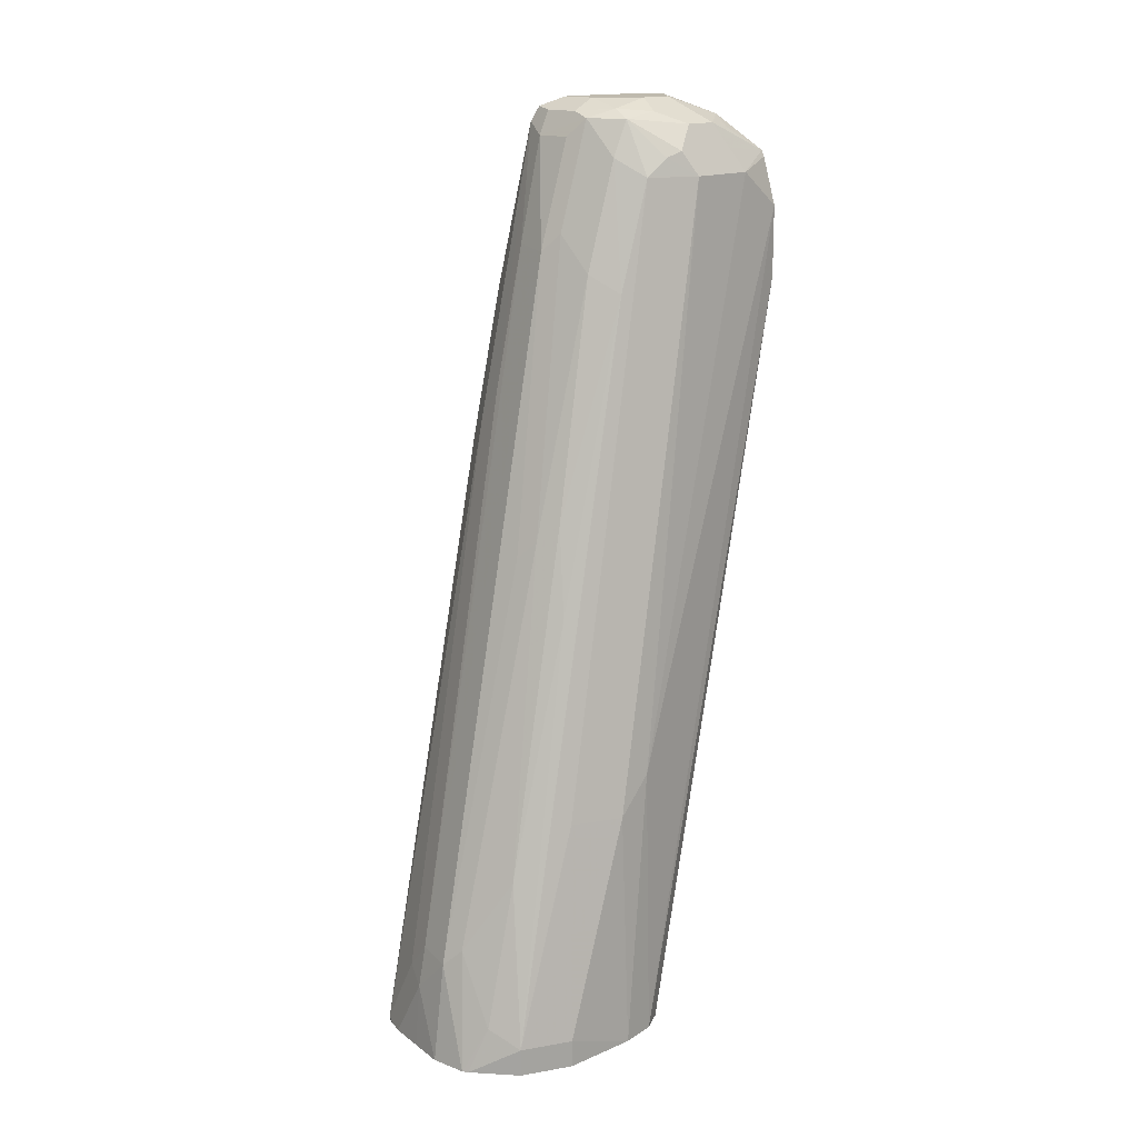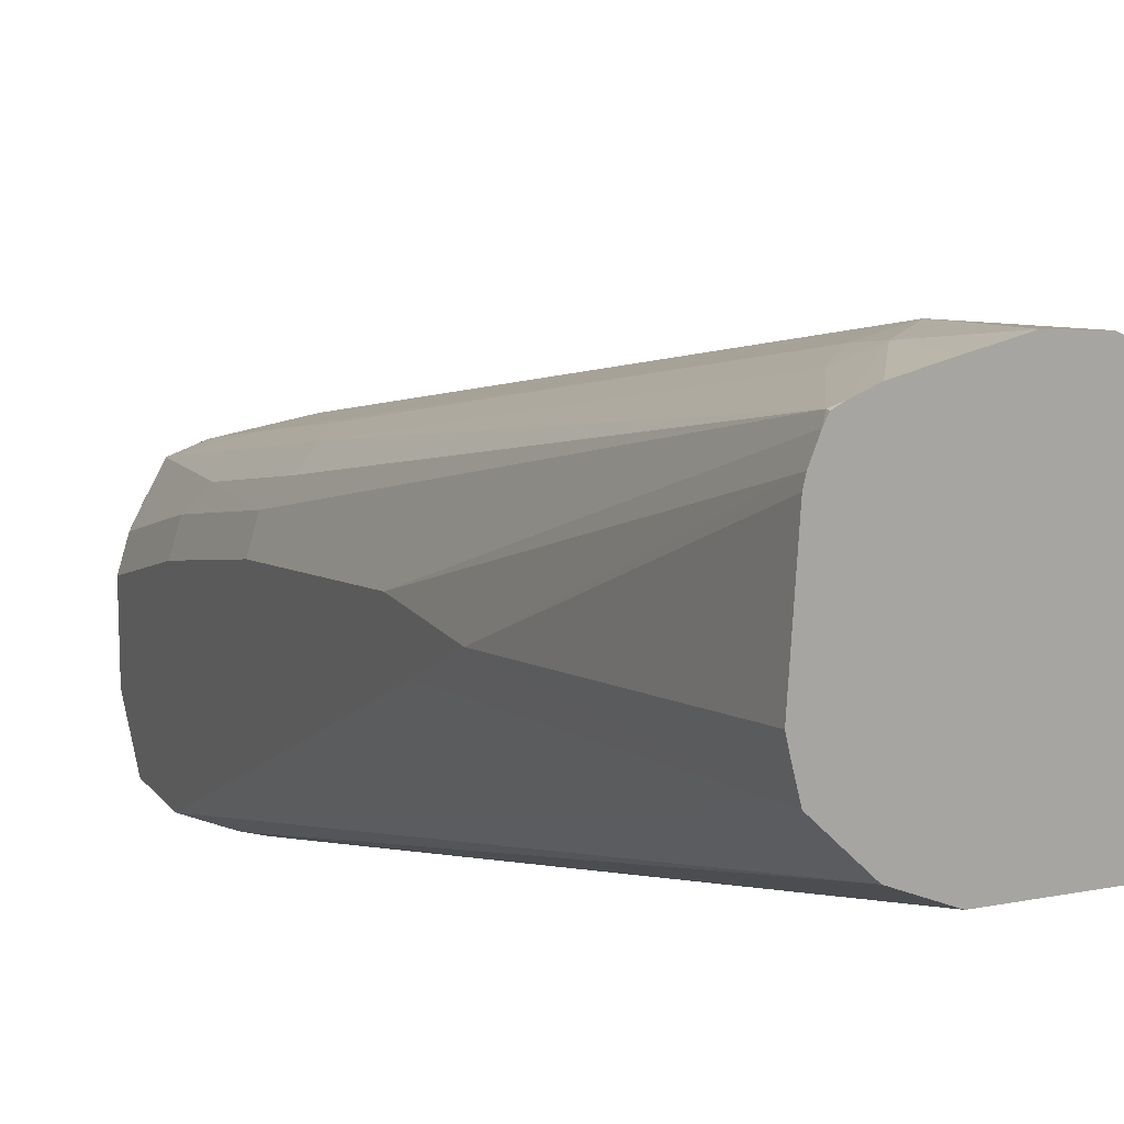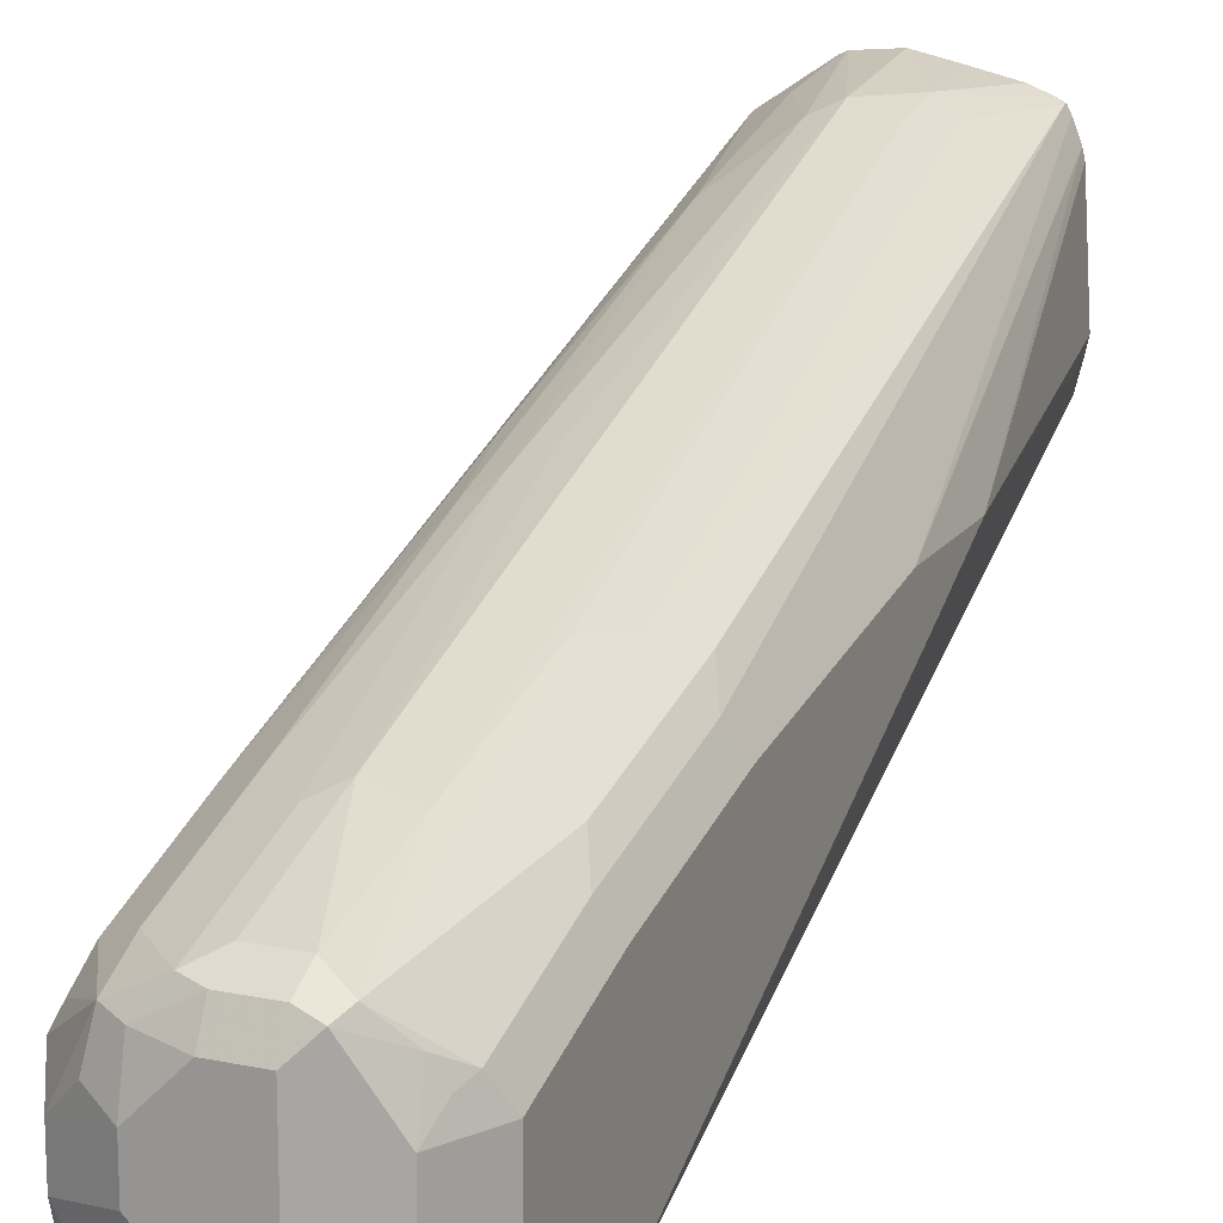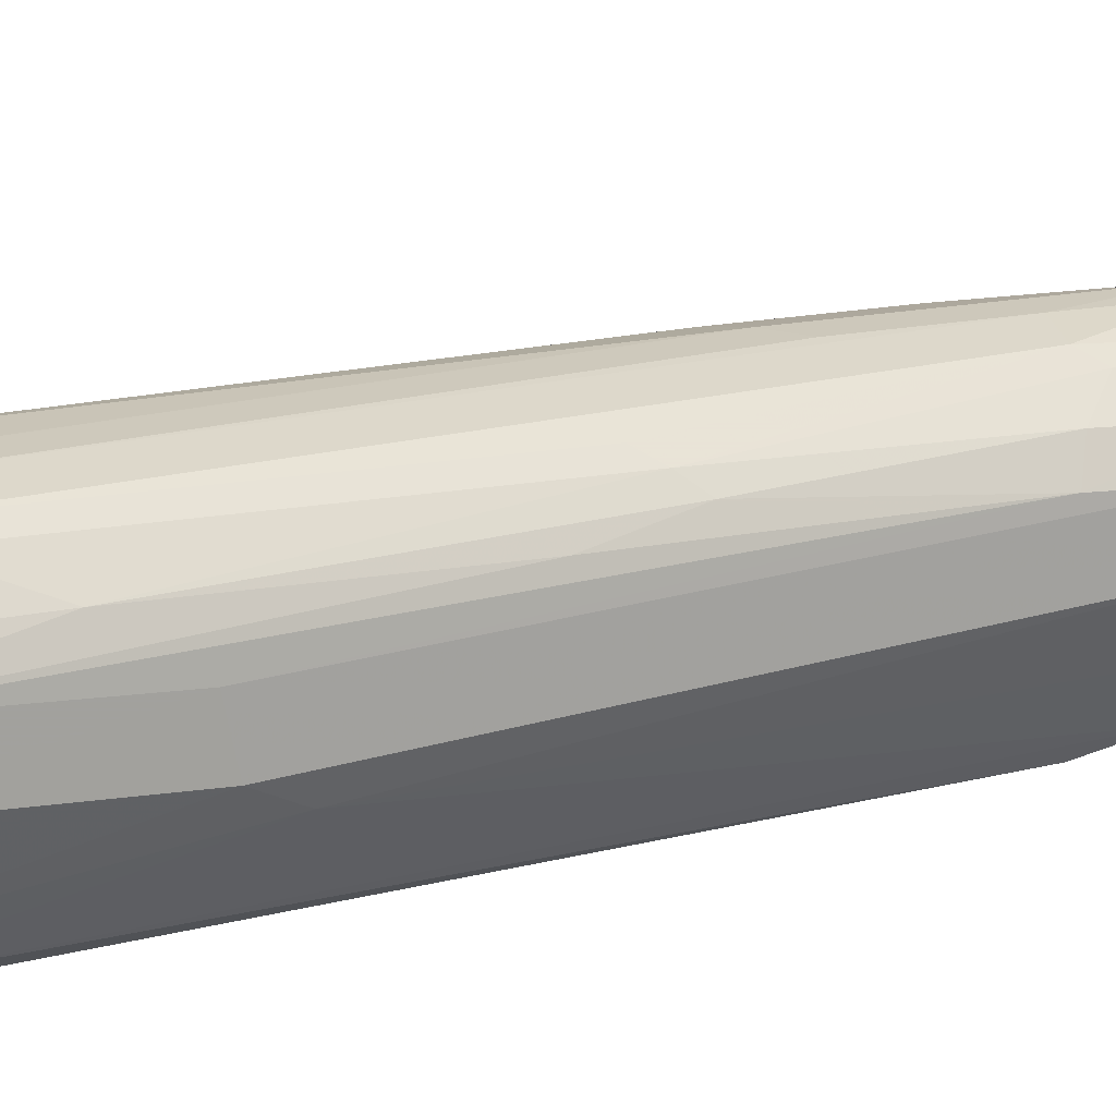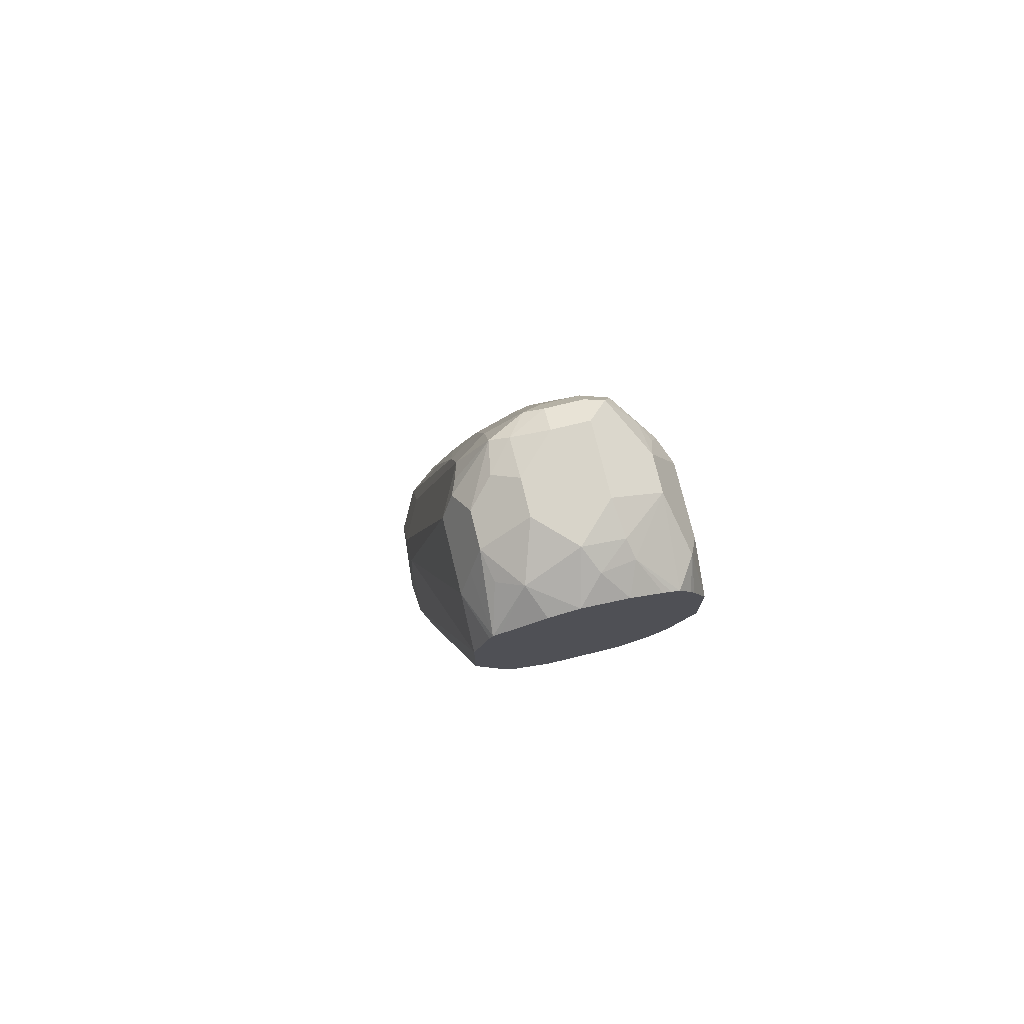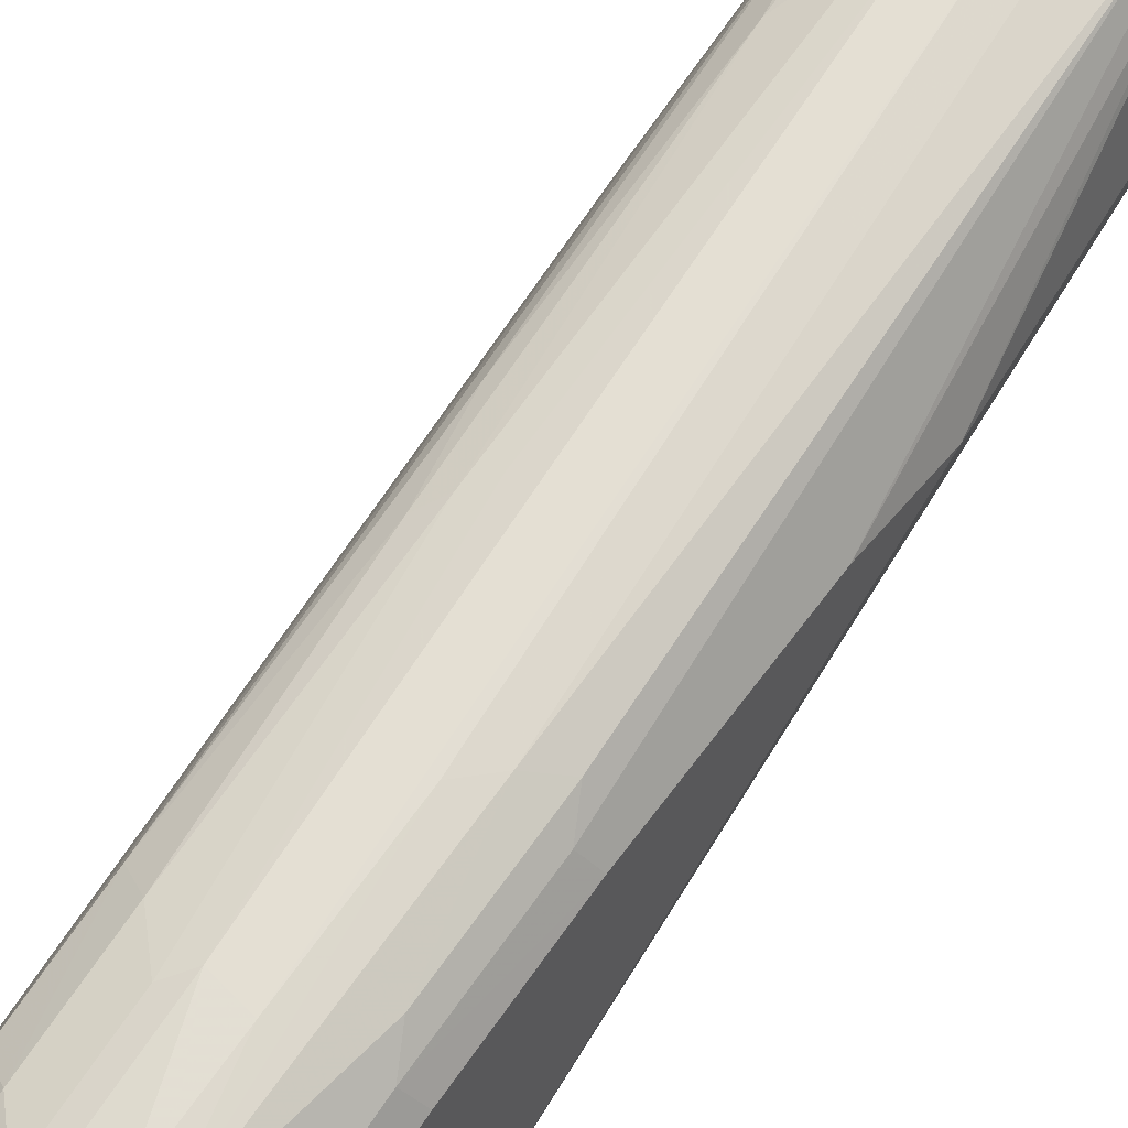
<metadata>
{"format":"obj","ext":"obj","renderer":"f3d","projection":"perspective","resolution":1024,"background":"white","views":[{"elev":15.8,"azim":43.4,"up":"+Y"},{"elev":14.9,"azim":-23.2,"up":"+Z"},{"elev":16.2,"azim":-156.8,"up":"+Z"},{"elev":47.4,"azim":66.7,"up":"+Z"},{"elev":75.2,"azim":166.3,"up":"+Y"},{"elev":48.8,"azim":-143.6,"up":"+Z"}]}
</metadata>
<code>
v 0.03586 0.1657 -0.298
v 0.01794 0.1973 -0.3049
v 0.01794 0.1657 -0.3018
v 0.05379 0.1657 -0.2998
v 0.03586 0.2152 -0.3049
v -0.008514 0.1657 -0.3091
v 6.67e-06 0.1657 -0.3058
v 0.01794 0.2175 -0.3094
v 0.00599 0.2033 -0.3109
v 0.05663 0.1657 -0.3012
v 0.06277 0.1883 -0.3094
v 0.04483 0.2242 -0.3094
v 0.03586 0.4125 -0.3587
v 0.01794 0.5559 -0.3946
v -0.01195 0.1674 -0.3109
v -0.01195 0.1657 -0.3109
v 6.67e-06 0.5582 -0.3991
v 6.67e-06 0.4865 -0.3811
v -0.01195 0.4723 -0.3826
v 0.0777 0.1657 -0.3169
v 0.0777 0.1794 -0.3169
v 0.06277 0.2601 -0.3273
v 0.04483 0.4214 -0.3632
v 0.02691 0.5649 -0.3991
v 0.02691 0.6187 -0.417
v 0.01794 0.6098 -0.4125
v 6.67e-06 0.6098 -0.4125
v -0.03587 0.3587 -0.3946
v -0.01366 0.1657 -0.3143
v -0.0239 0.4603 -0.3886
v -0.02989 0.4723 -0.4005
v -0.03587 0.4663 -0.4125
v -0.01195 0.6157 -0.4185
v -0.0239 0.5321 -0.4065
v 0.07913 0.1657 -0.3197
v 0.08967 0.1794 -0.3408
v 0.08369 0.2332 -0.3467
v 0.0777 0.287 -0.3527
v 0.05978 0.538 -0.4065
v 0.06277 0.3856 -0.3632
v 0.05379 0.4304 -0.3699
v 0.04483 0.547 -0.3991
v 0.04483 0.6008 -0.417
v 0.04483 0.6187 -0.4259
v 0.03586 0.6232 -0.4282
v 0.01794 0.6217 -0.4185
v 6.67e-06 0.6217 -0.4185
v -0.008956 0.6232 -0.4214
v -0.03587 0.3049 -0.3946
v -0.01698 0.1657 -0.3228
v -0.02989 0.544 -0.4185
v -0.03587 0.538 -0.4304
v -0.02241 0.6075 -0.4304
v -0.02989 0.5978 -0.4364
v 0.08967 0.1657 -0.3408
v 0.09309 0.1657 -0.3783
v 0.08967 0.2332 -0.3587
v 0.08967 0.287 -0.3766
v 0.05978 0.5918 -0.4244
v 0.05978 0.6157 -0.4543
v 0.04782 0.6217 -0.4424
v 0.06277 0.6008 -0.4349
v 0.06575 0.6038 -0.4424
v 0.03586 0.6277 -0.4483
v 0.01794 0.6277 -0.4304
v 6.67e-06 0.6277 -0.4304
v -0.0239 0.6157 -0.4483
v -0.03587 0.3408 -0.4125
v -0.01669 0.1657 -0.3946
v -0.01952 0.1657 -0.3831
v -0.02097 0.1657 -0.3766
v -0.01793 0.1657 -0.3271
v -0.03587 0.5918 -0.4483
v -0.02689 0.6053 -0.4394
v -0.02989 0.6038 -0.4483
v 0.09139 0.1657 -0.3963
v 0.08967 0.3049 -0.3946
v 0.07173 0.5918 -0.4483
v 0.05978 0.6157 -0.4723
v 0.06575 0.6038 -0.4782
v 0.03586 0.6277 -0.4663
v 6.67e-06 0.6277 -0.4663
v -0.0239 0.6157 -0.4663
v -0.03587 0.538 -0.508
v -0.0158 0.1657 -0.3955
v -0.03587 0.5918 -0.4842
v -0.02989 0.6038 -0.4842
v 0.09011 0.1657 -0.3988
v 0.07173 0.538 -0.508
v 0.07173 0.5739 -0.508
v 0.07173 0.5918 -0.4842
v 0.06277 0.6008 -0.508
v 0.05679 0.6127 -0.4872
v 0.04483 0.6187 -0.4932
v 0.01794 0.6277 -0.4842
v -0.00224 0.6232 -0.4842
v -0.004475 0.6187 -0.4932
v -0.02163 0.6023 -0.508
v -0.03137 0.6008 -0.4932
v -0.03587 0.5739 -0.508
v -0.0299 0.526 -0.508
v 0.00214 0.1657 -0.4134
v 0.001231 0.1657 -0.4125
v 0.0854 0.1657 -0.4082
v 0.06575 0.526 -0.508
v 0.06321 0.1657 -0.4219
v 0.06432 0.5977 -0.508
v 0.05964 0.6023 -0.508
v 0.03828 0.6121 -0.508
v 0.02379 0.6158 -0.508
v 0.01196 0.6217 -0.4962
v 0.001521 0.6128 -0.508
v -0.0136 0.6067 -0.508
v -0.01749 0.6048 -0.508
v -0.02744 0.5937 -0.508
v -0.02938 0.5898 -0.508
v -0.0239 0.5141 -0.508
v 0.0222 0.1657 -0.4219
v 0.05978 0.5141 -0.508
v 0.03586 0.4959 -0.508
v 0.05272 0.5045 -0.508
v -0.01733 0.5066 -0.508
v -0.0132 0.5031 -0.508
v 6.67e-06 0.496 -0.508
v 0.01794 0.4959 -0.508
f 69 84 85
f 67 87 75
f 68 84 69
f 67 75 74
f 67 83 87
f 64 95 82
f 66 82 83
f 64 66 65
f 83 96 97
f 64 82 66
f 73 75 87
f 66 83 67
f 73 87 86
f 82 96 83
f 76 89 90
f 76 90 77
f 77 90 91
f 77 91 78
f 79 80 92
f 79 92 93
f 79 93 94
f 79 94 81
f 80 91 92
f 81 94 95
f 82 95 96
f 64 81 95
f 76 88 89
f 63 91 80
f 47 66 48
f 62 78 63
f 45 61 64
f 46 65 66
f 46 66 47
f 83 97 98
f 48 66 67
f 48 67 53
f 49 68 69
f 49 69 70
f 49 70 71
f 49 71 72
f 49 72 50
f 51 54 73
f 51 73 52
f 63 78 91
f 53 67 74
f 54 74 75
f 54 75 73
f 56 76 77
f 56 77 58
f 56 58 57
f 58 77 78
f 58 78 59
f 59 78 62
f 60 79 81
f 60 81 64
f 60 64 61
f 60 63 80
f 60 80 79
f 53 74 54
f 83 98 99
f 84 103 85
f 84 100 116
f 92 108 94
f 92 94 93
f 94 109 110
f 94 110 95
f 94 108 109
f 95 111 96
f 95 110 111
f 96 111 97
f 97 111 112
f 97 112 113
f 97 113 114
f 97 114 98
f 98 115 99
f 99 115 116
f 99 116 100
f 101 117 102
f 102 117 118
f 105 106 119
f 106 118 125
f 106 125 120
f 106 120 121
f 45 65 46
f 110 112 111
f 117 122 118
f 118 122 123
f 118 123 124
f 118 124 125
f 91 107 92
f 83 99 87
f 90 107 91
f 89 104 106
f 84 116 115
f 84 115 98
f 84 98 114
f 84 114 113
f 84 113 112
f 84 112 110
f 84 110 109
f 84 109 108
f 84 108 92
f 84 92 107
f 84 107 90
f 84 90 89
f 84 89 105
f 84 105 119
f 84 119 121
f 84 121 120
f 84 120 125
f 84 125 124
f 84 124 123
f 84 123 122
f 84 122 117
f 84 117 101
f 84 101 102
f 84 102 103
f 86 87 99
f 86 99 100
f 88 104 89
f 89 106 105
f 45 64 65
f 106 121 119
f 44 62 63
f 2 9 6
f 4 10 11
f 4 11 12
f 4 12 5
f 5 12 23
f 5 23 13
f 5 13 14
f 6 9 15
f 6 15 16
f 8 14 17
f 8 17 18
f 8 18 19
f 8 19 9
f 9 19 15
f 10 20 21
f 10 21 11
f 11 21 22
f 11 22 12
f 12 22 23
f 13 23 14
f 14 23 24
f 14 24 25
f 14 25 26
f 14 26 27
f 14 27 17
f 15 28 29
f 15 29 16
f 2 8 9
f 15 19 30
f 2 5 8
f 2 6 7
f 44 63 60
f 1 2 3
f 1 3 7
f 1 7 6
f 1 6 16
f 1 16 29
f 1 29 50
f 1 50 72
f 1 72 71
f 1 71 70
f 1 70 69
f 1 69 85
f 1 85 103
f 1 103 102
f 1 102 118
f 1 118 106
f 1 106 104
f 1 104 88
f 1 88 76
f 1 76 56
f 1 56 55
f 1 55 35
f 1 35 20
f 1 20 10
f 1 10 4
f 1 4 5
f 1 5 2
f 2 7 3
f 15 30 31
f 5 14 8
f 15 32 28
f 28 86 100
f 28 100 84
f 28 84 68
f 28 68 49
f 30 34 31
f 31 34 51
f 31 51 32
f 32 51 52
f 33 48 53
f 33 53 54
f 33 54 34
f 34 54 51
f 35 55 36
f 28 73 86
f 36 55 56
f 36 57 37
f 37 57 58
f 37 58 38
f 38 58 59
f 38 59 39
f 15 31 32
f 39 43 42
f 39 42 41
f 39 41 40
f 43 59 44
f 44 60 61
f 44 61 45
f 44 59 62
f 36 56 57
f 28 52 73
f 39 59 43
f 28 50 29
f 28 32 52
f 17 27 33
f 17 33 18
f 18 33 19
f 19 34 30
f 20 35 21
f 21 35 36
f 21 36 37
f 21 37 38
f 21 38 39
f 21 39 40
f 21 40 22
f 22 40 41
f 22 41 23
f 19 33 34
f 23 42 24
f 23 41 42
f 27 48 33
f 28 49 50
f 25 43 44
f 25 27 26
f 25 47 27
f 27 47 48
f 25 46 47
f 25 45 46
f 25 44 45
f 24 43 25
f 24 42 43

</code>
